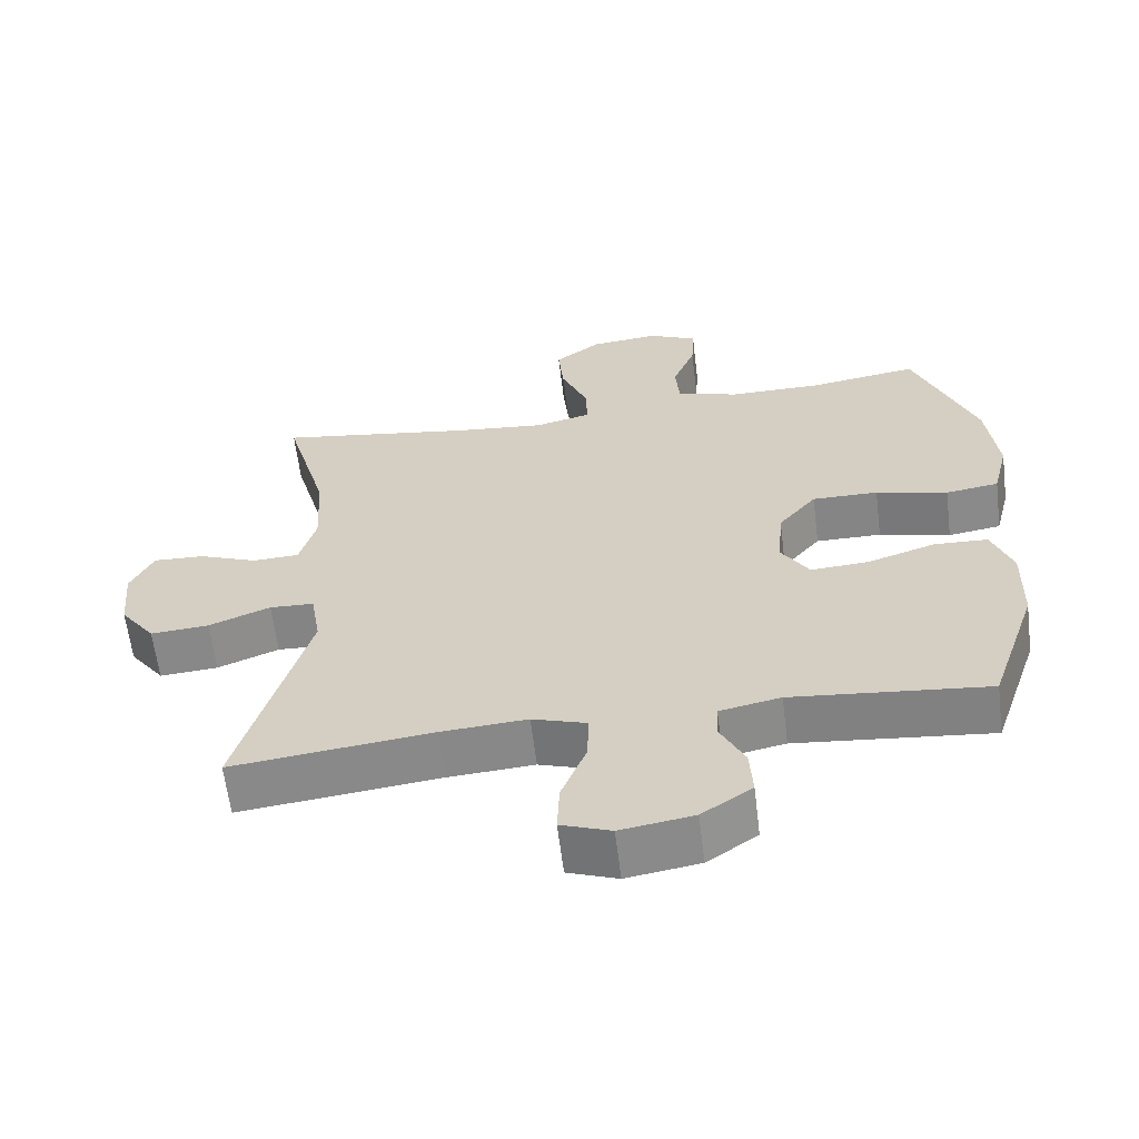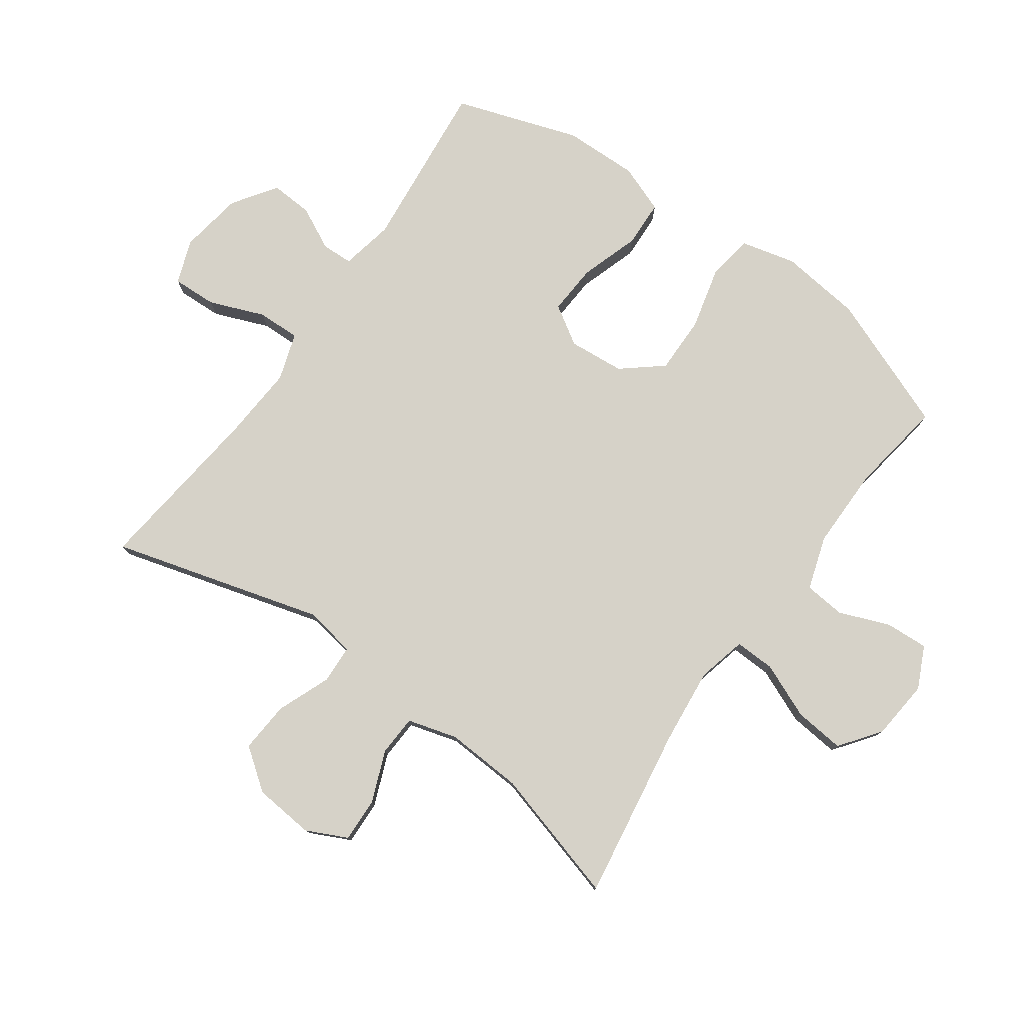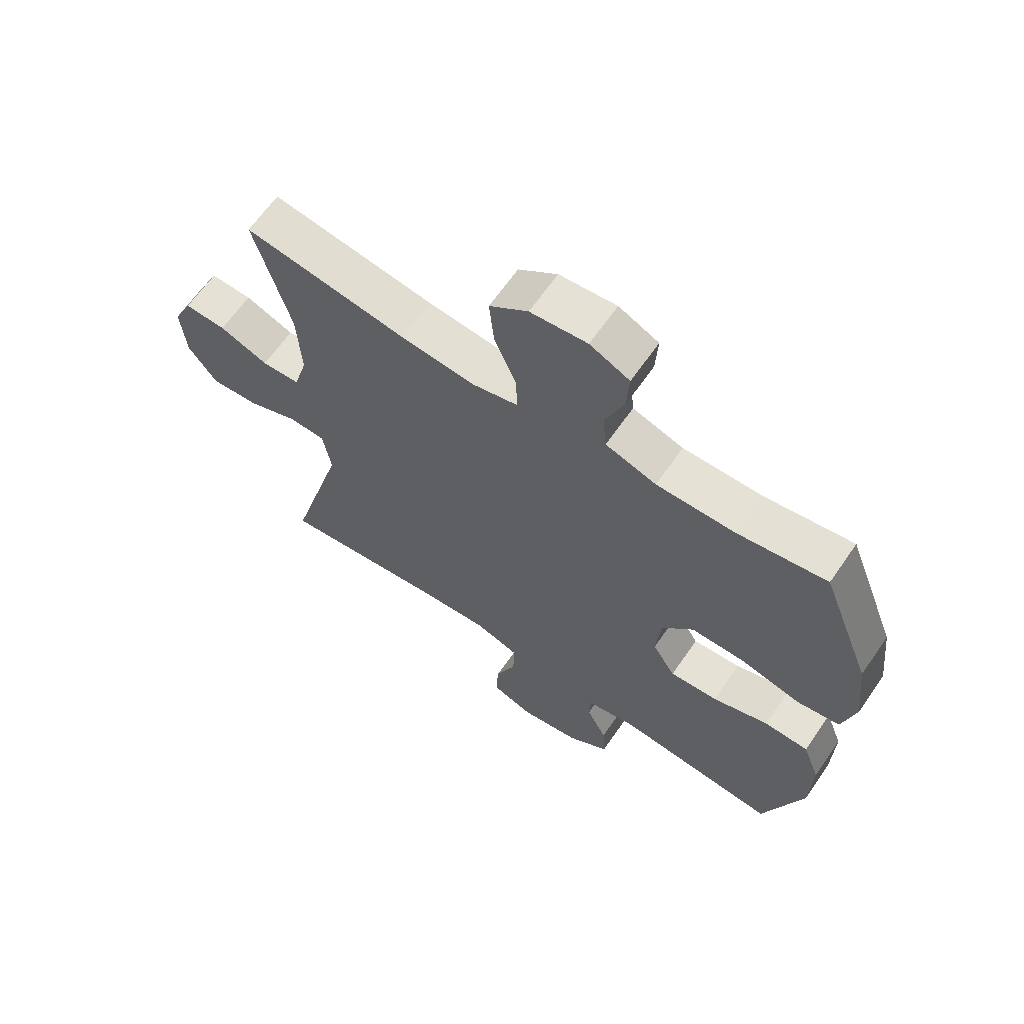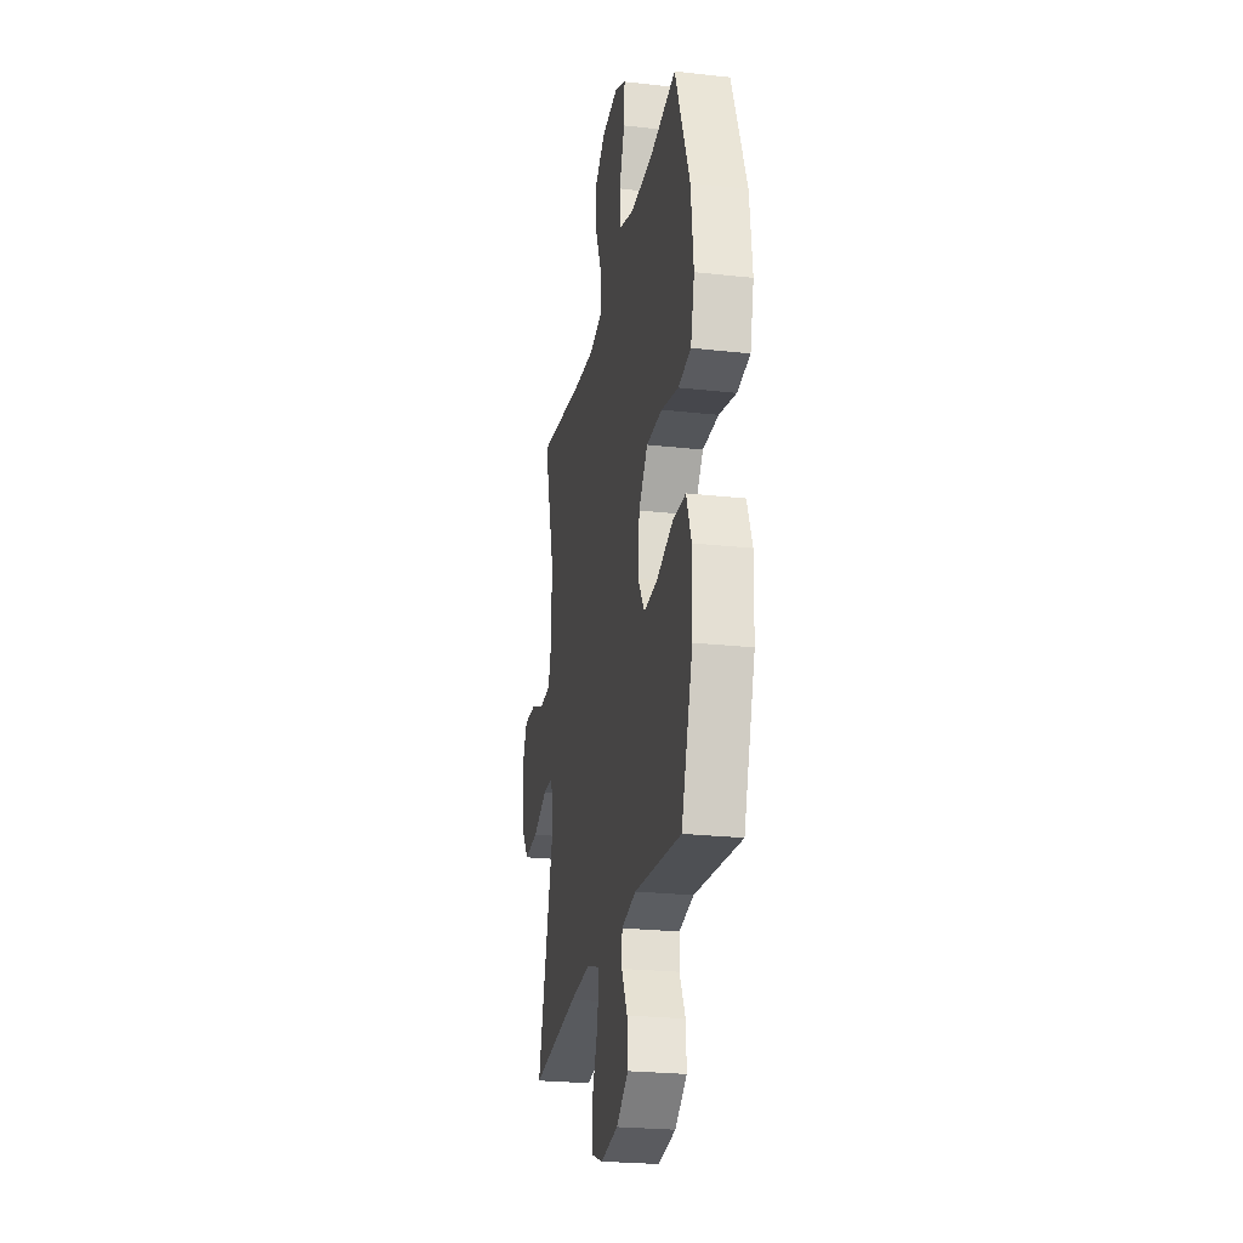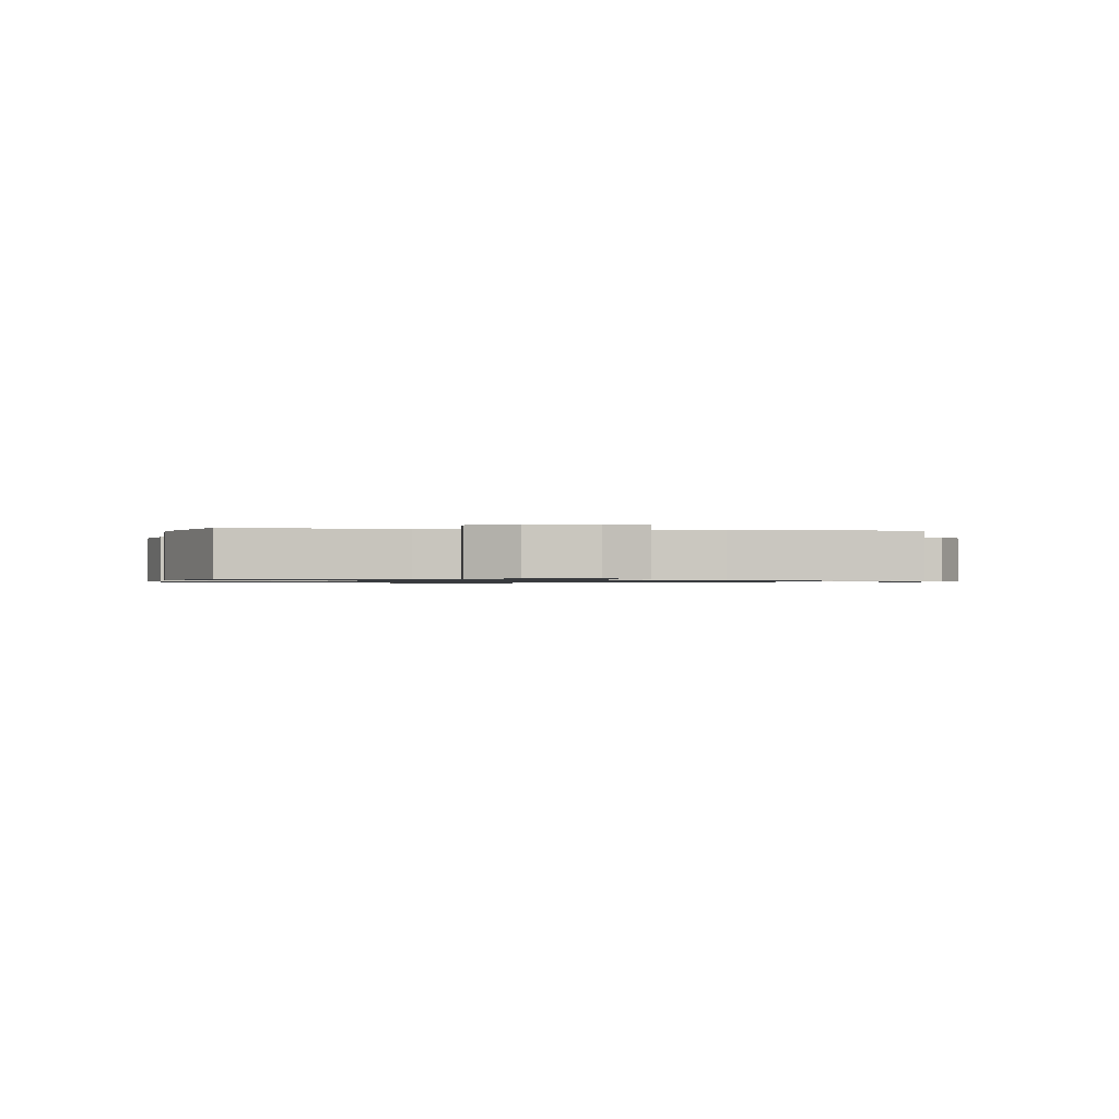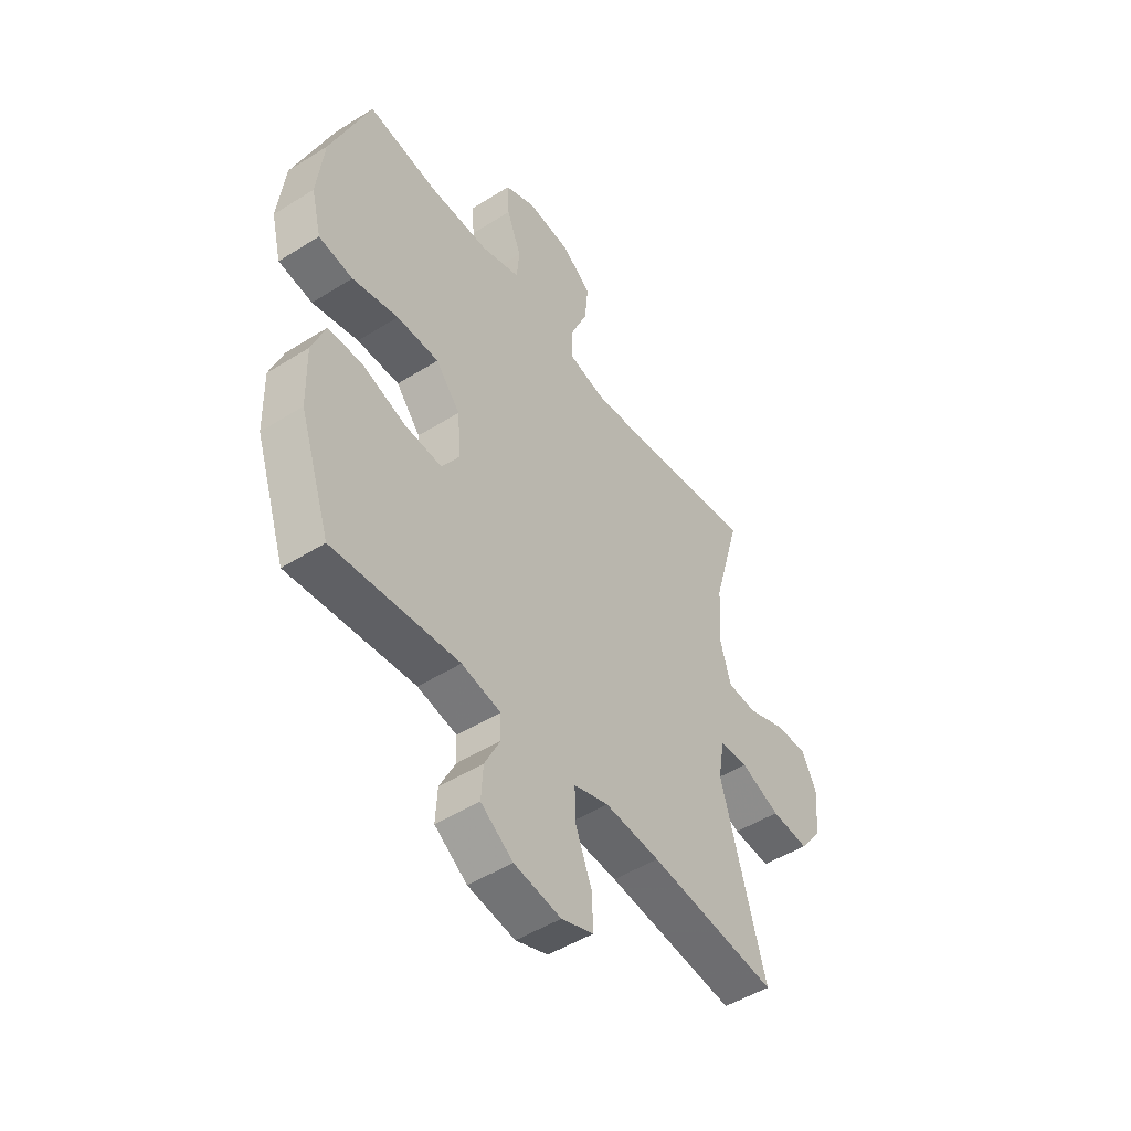
<metadata>
{"format":"obj","ext":"obj","renderer":"f3d","projection":"perspective","resolution":1024,"background":"white","views":[{"elev":-62.0,"azim":7.0,"up":"+Z"},{"elev":78.3,"azim":-54.4,"up":"+Y"},{"elev":64.4,"azim":34.6,"up":"+Z"},{"elev":-24.7,"azim":79.6,"up":"+Z"},{"elev":-0.8,"azim":171.3,"up":"+Y"},{"elev":-49.2,"azim":124.9,"up":"+Z"}]}
</metadata>
<code>
v -0.5 0.07 -0.5
v -0.404 0.07 -0.162
v -0.418 0.07 -0.079
v -0.48 0.07 -0.076
v -0.566 0.07 -0.11
v -0.648 0.07 -0.116
v -0.697 0.07 -0.05
v -0.706 0.07 0.047
v -0.674 0.07 0.113
v -0.603 0.07 0.11
v -0.52 0.07 0.077
v -0.455 0.07 0.08
v -0.432 0.07 0.16
v -0.439 0.07 0.284
v -0.5 0.07 0.5
v -0.223 0.07 0.456
v -0.099 0.07 0.443
v -0.02 0.07 0.462
v -0.022 0.07 0.527
v -0.059 0.07 0.615
v -0.067 0.07 0.696
v -0.002 0.07 0.744
v 0.094 0.07 0.753
v 0.161 0.07 0.721
v 0.157 0.07 0.652
v 0.125 0.07 0.571
v 0.131 0.07 0.505
v 0.217 0.07 0.477
v 0.348 0.07 0.477
v 0.5 0.07 0.5
v 0.585 0.07 0.282
v 0.6 0.07 0.151
v 0.578 0.07 0.063
v 0.504 0.07 0.052
v 0.404 0.07 0.077
v 0.312 0.07 0.078
v 0.259 0.07 0.014
v 0.251 0.07 -0.076
v 0.29 0.07 -0.138
v 0.371 0.07 -0.133
v 0.466 0.07 -0.102
v 0.541 0.07 -0.105
v 0.57 0.07 -0.182
v 0.567 0.07 -0.302
v 0.5 0.07 -0.5
v 0.227 0.07 -0.472
v 0.142 0.07 -0.489
v 0.14 0.07 -0.539
v 0.174 0.07 -0.607
v 0.178 0.07 -0.675
v 0.108 0.07 -0.723
v 0.006 0.07 -0.739
v -0.064 0.07 -0.713
v -0.061 0.07 -0.642
v -0.026 0.07 -0.554
v -0.024 0.07 -0.485
v -0.1 0.07 -0.46
v -0.22 0.07 -0.468
v -0.5 0 -0.5
v -0.404 0 -0.162
v -0.418 0 -0.079
v -0.48 0 -0.076
v -0.566 0 -0.11
v -0.648 0 -0.116
v -0.697 0 -0.05
v -0.706 0 0.047
v -0.674 0 0.113
v -0.603 0 0.11
v -0.52 0 0.077
v -0.455 0 0.08
v -0.432 0 0.16
v -0.439 0 0.284
v -0.5 0 0.5
v -0.223 0 0.456
v -0.099 0 0.443
v -0.02 0 0.462
v -0.022 0 0.527
v -0.059 0 0.615
v -0.067 0 0.696
v -0.002 0 0.744
v 0.094 0 0.753
v 0.161 0 0.721
v 0.157 0 0.652
v 0.125 0 0.571
v 0.131 0 0.505
v 0.217 0 0.477
v 0.348 0 0.477
v 0.5 0 0.5
v 0.585 0 0.282
v 0.6 0 0.151
v 0.578 0 0.063
v 0.504 0 0.052
v 0.404 0 0.077
v 0.312 0 0.078
v 0.259 0 0.014
v 0.251 0 -0.076
v 0.29 0 -0.138
v 0.371 0 -0.133
v 0.466 0 -0.102
v 0.541 0 -0.105
v 0.57 0 -0.182
v 0.567 0 -0.302
v 0.5 0 -0.5
v 0.227 0 -0.472
v 0.142 0 -0.489
v 0.14 0 -0.539
v 0.174 0 -0.607
v 0.178 0 -0.675
v 0.108 0 -0.723
v 0.006 0 -0.739
v -0.064 0 -0.713
v -0.061 0 -0.642
v -0.026 0 -0.554
v -0.024 0 -0.485
v -0.1 0 -0.46
v -0.22 0 -0.468
f 52 53 54 55
f 52 55 56
f 51 52 56
f 48 49 50 51
f 47 48 51 56
f 46 47 56 57
f 44 45 46
f 43 44 46 57
f 40 41 42 43
f 39 40 43 57
f 32 33 34 35
f 32 35 36
f 29 30 31 32
f 28 29 32 36
f 27 28 36 37
f 23 24 25 26
f 23 26 27
f 22 23 27
f 19 20 21 22
f 18 19 22 27
f 14 15 16
f 13 14 16 17
f 12 13 17 18
f 8 9 10 11
f 8 11 12
f 7 8 12
f 4 5 6 7
f 3 4 7 12
f 58 1 2
f 58 2 3
f 38 39 57 58
f 27 37 38 58
f 18 27 58
f 3 12 18 58
f 113 112 111 110
f 114 113 110
f 114 110 109
f 109 108 107 106
f 114 109 106 105
f 115 114 105 104
f 104 103 102
f 115 104 102 101
f 101 100 99 98
f 115 101 98 97
f 93 92 91 90
f 94 93 90
f 90 89 88 87
f 94 90 87 86
f 95 94 86 85
f 84 83 82 81
f 85 84 81
f 85 81 80
f 80 79 78 77
f 85 80 77 76
f 74 73 72
f 75 74 72 71
f 76 75 71 70
f 69 68 67 66
f 70 69 66
f 70 66 65
f 65 64 63 62
f 70 65 62 61
f 60 59 116
f 61 60 116
f 116 115 97 96
f 116 96 95 85
f 116 85 76
f 116 76 70 61
f 1 59 60 2
f 2 60 61 3
f 3 61 62 4
f 4 62 63 5
f 5 63 64 6
f 6 64 65 7
f 7 65 66 8
f 8 66 67 9
f 9 67 68 10
f 10 68 69 11
f 11 69 70 12
f 12 70 71 13
f 13 71 72 14
f 14 72 73 15
f 15 73 74 16
f 16 74 75 17
f 17 75 76 18
f 18 76 77 19
f 19 77 78 20
f 20 78 79 21
f 21 79 80 22
f 22 80 81 23
f 23 81 82 24
f 24 82 83 25
f 25 83 84 26
f 26 84 85 27
f 27 85 86 28
f 28 86 87 29
f 29 87 88 30
f 30 88 89 31
f 31 89 90 32
f 32 90 91 33
f 33 91 92 34
f 34 92 93 35
f 35 93 94 36
f 36 94 95 37
f 37 95 96 38
f 38 96 97 39
f 39 97 98 40
f 40 98 99 41
f 41 99 100 42
f 42 100 101 43
f 43 101 102 44
f 44 102 103 45
f 45 103 104 46
f 46 104 105 47
f 47 105 106 48
f 48 106 107 49
f 49 107 108 50
f 50 108 109 51
f 51 109 110 52
f 52 110 111 53
f 53 111 112 54
f 54 112 113 55
f 55 113 114 56
f 56 114 115 57
f 57 115 116 58
f 58 116 59 1

</code>
